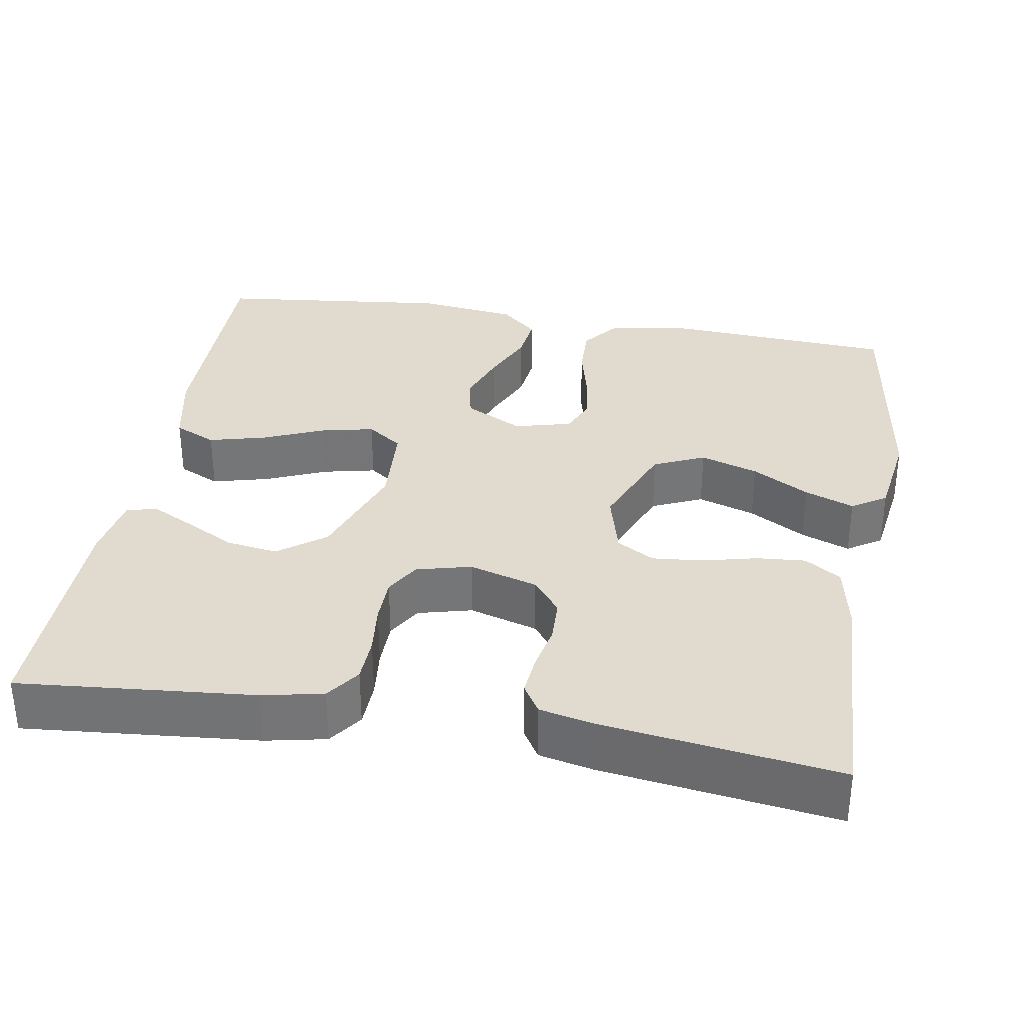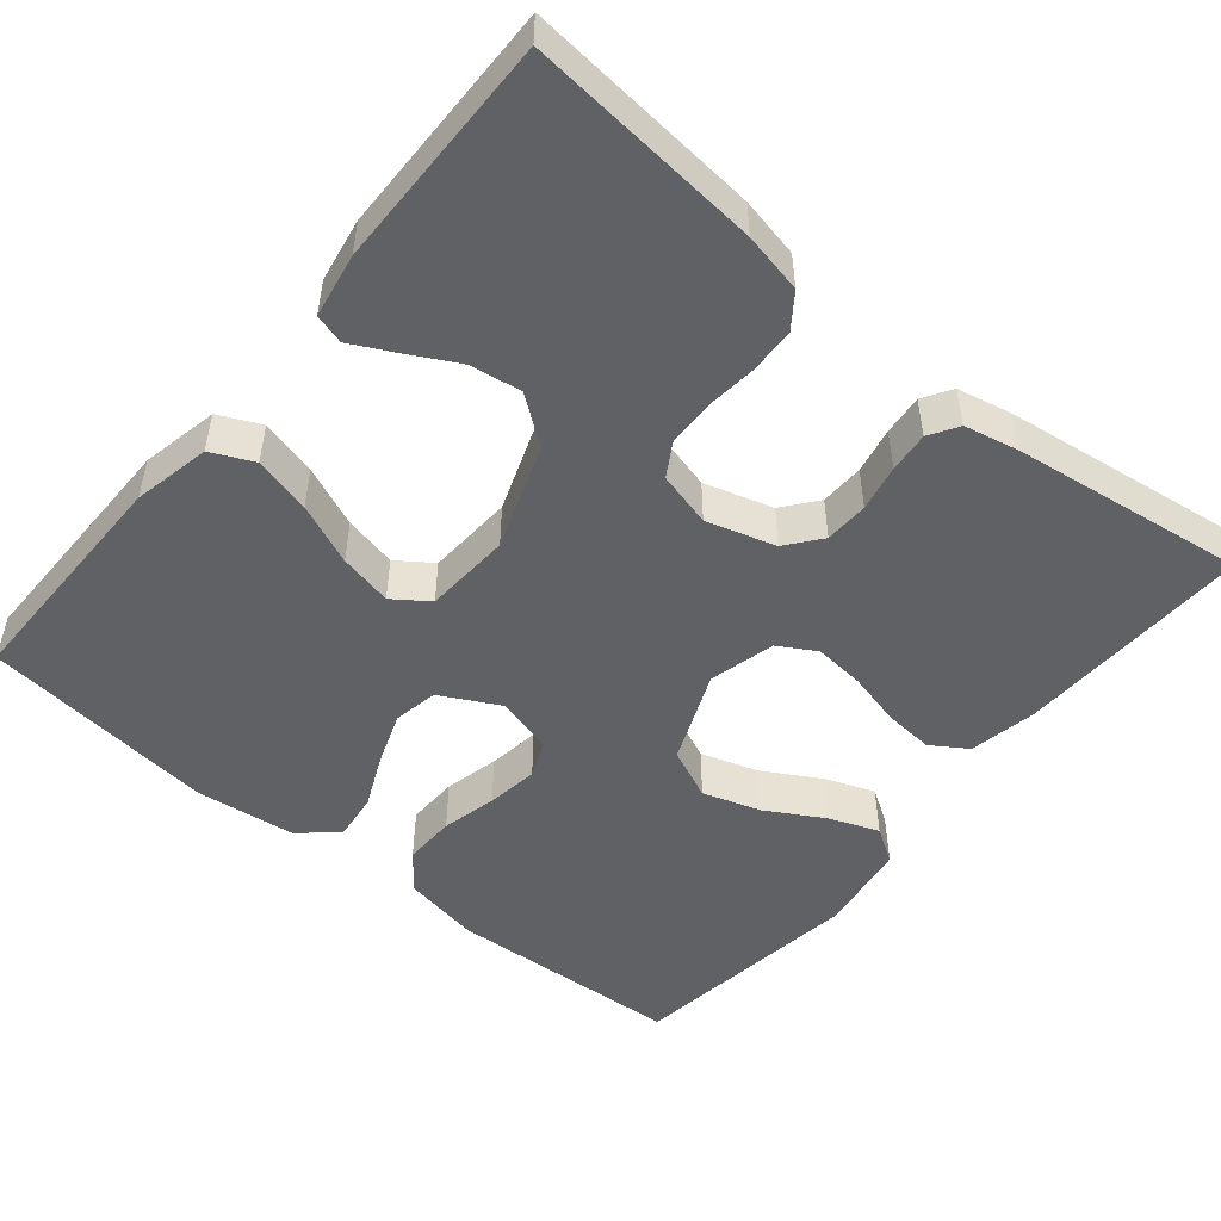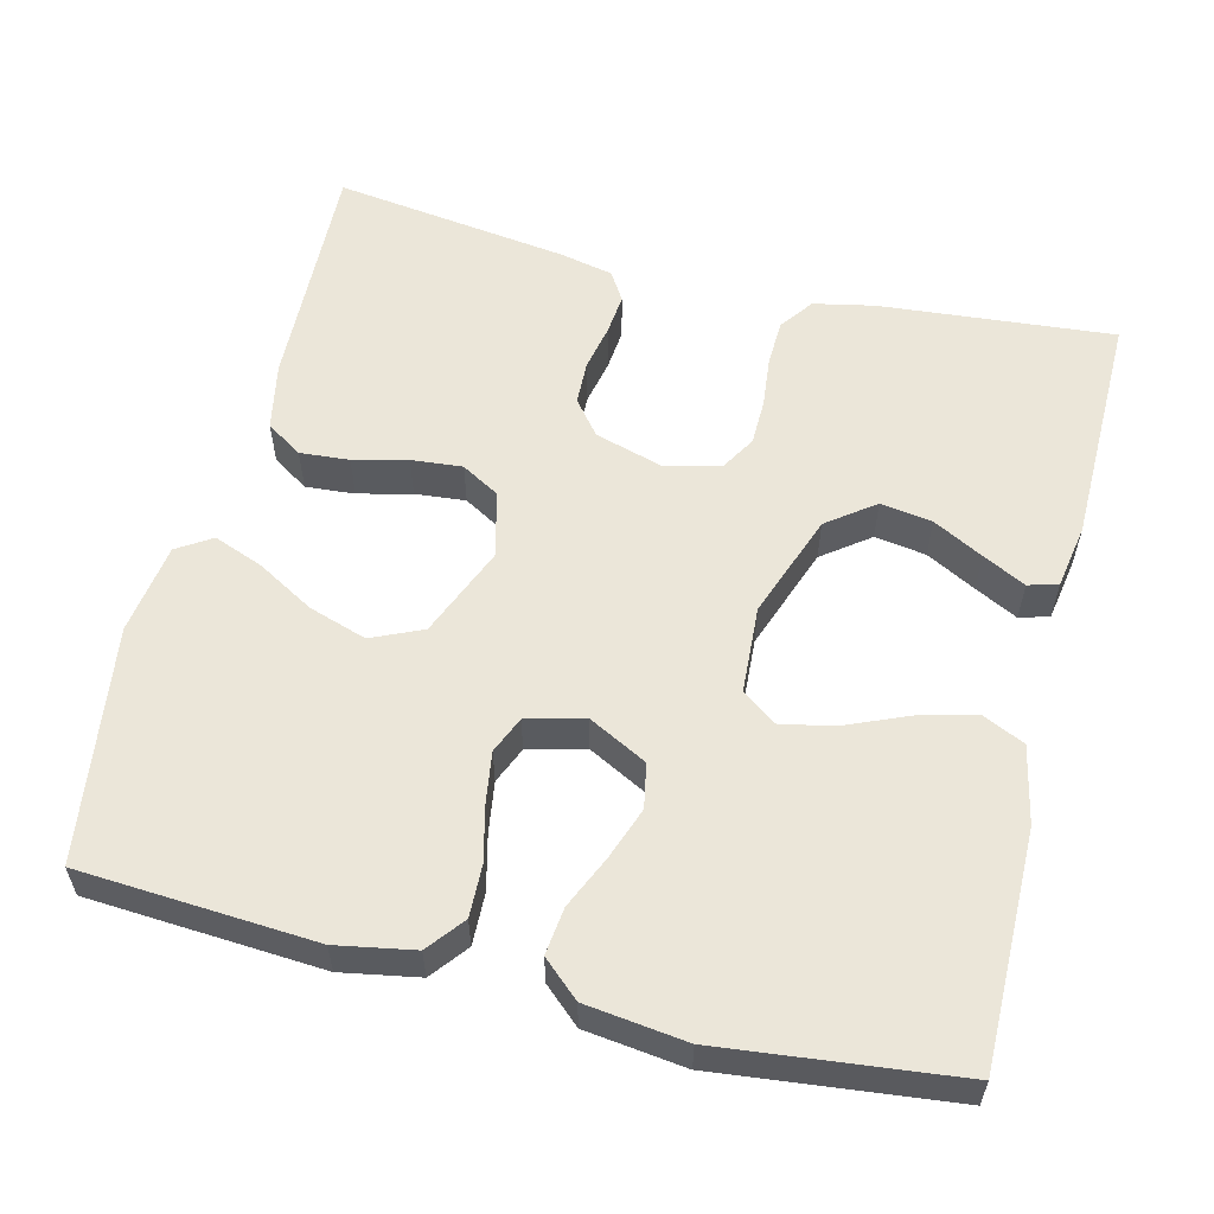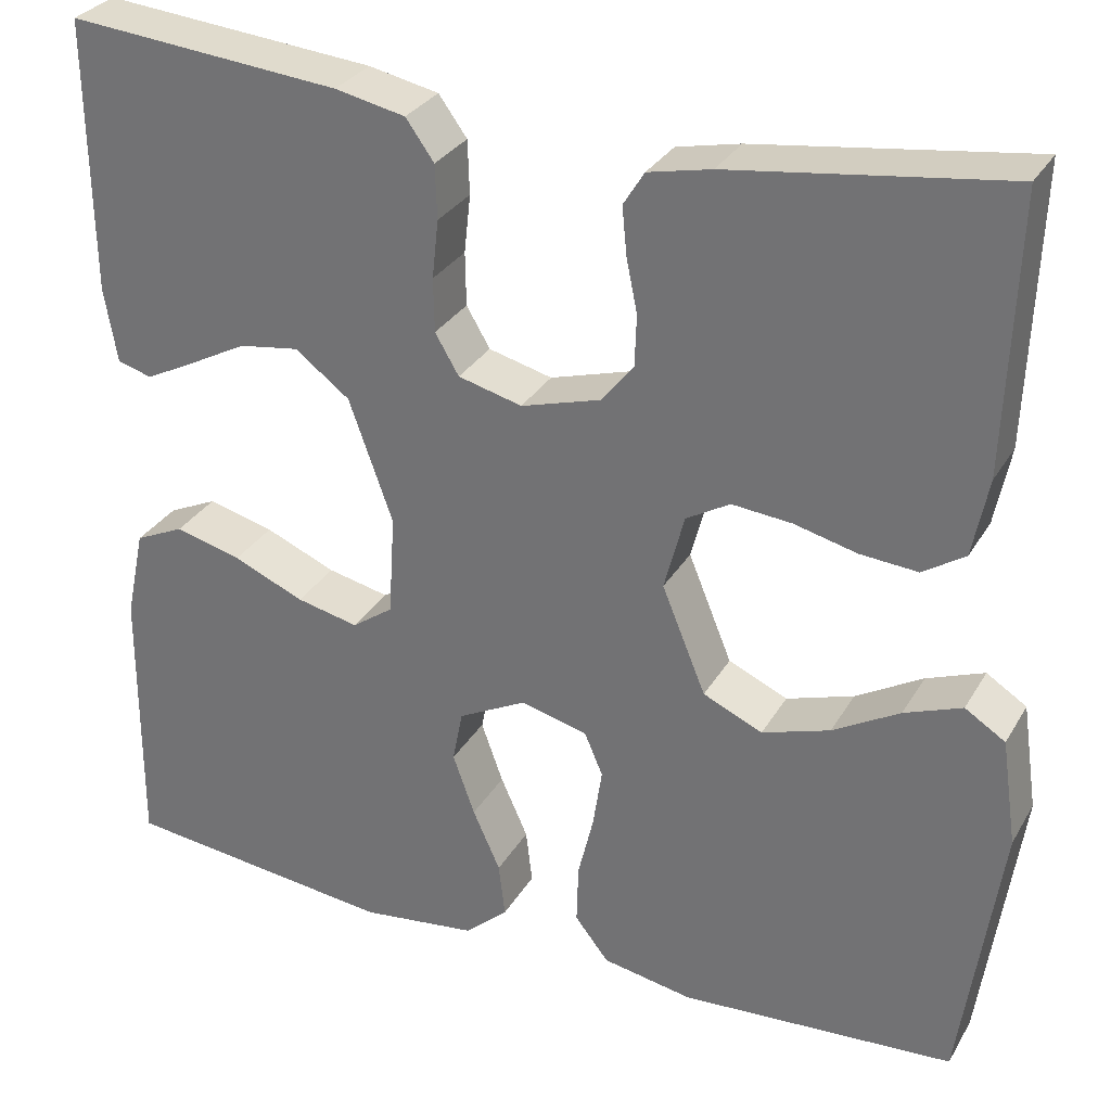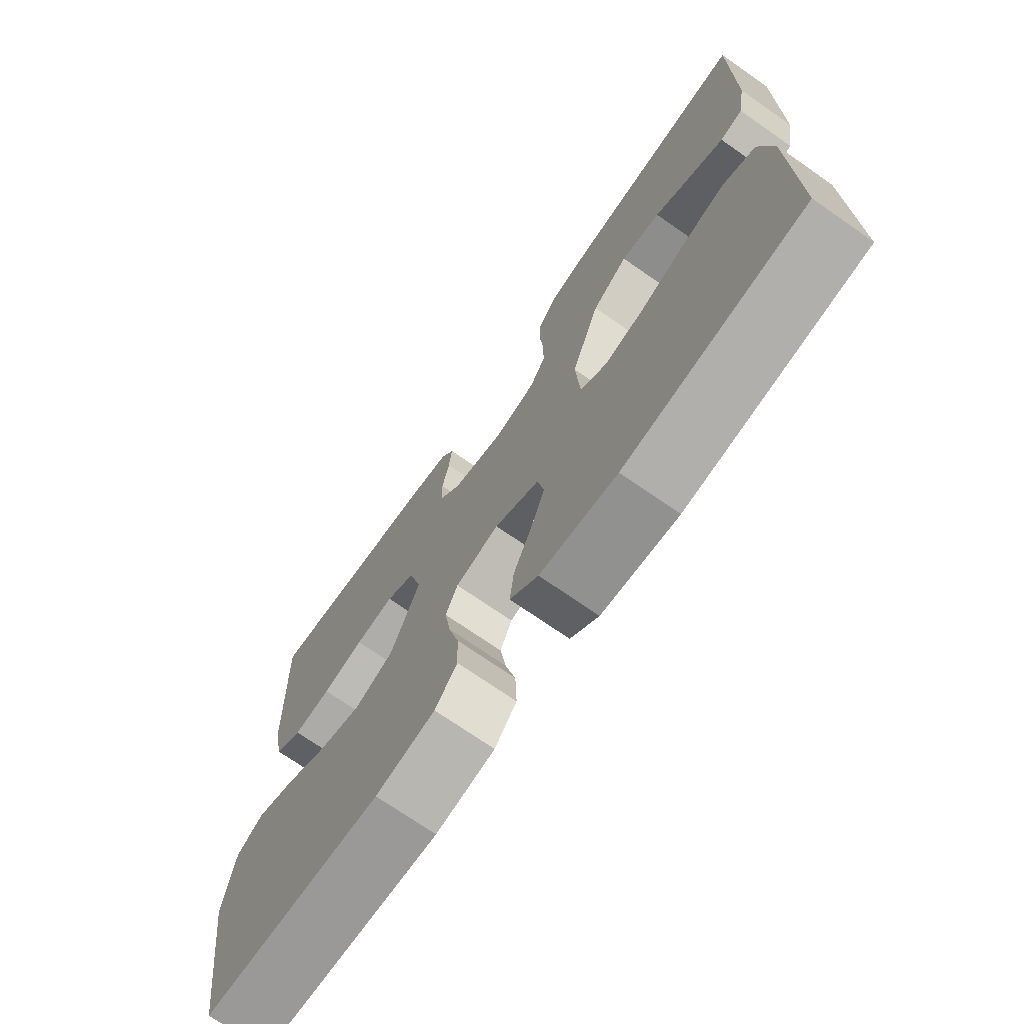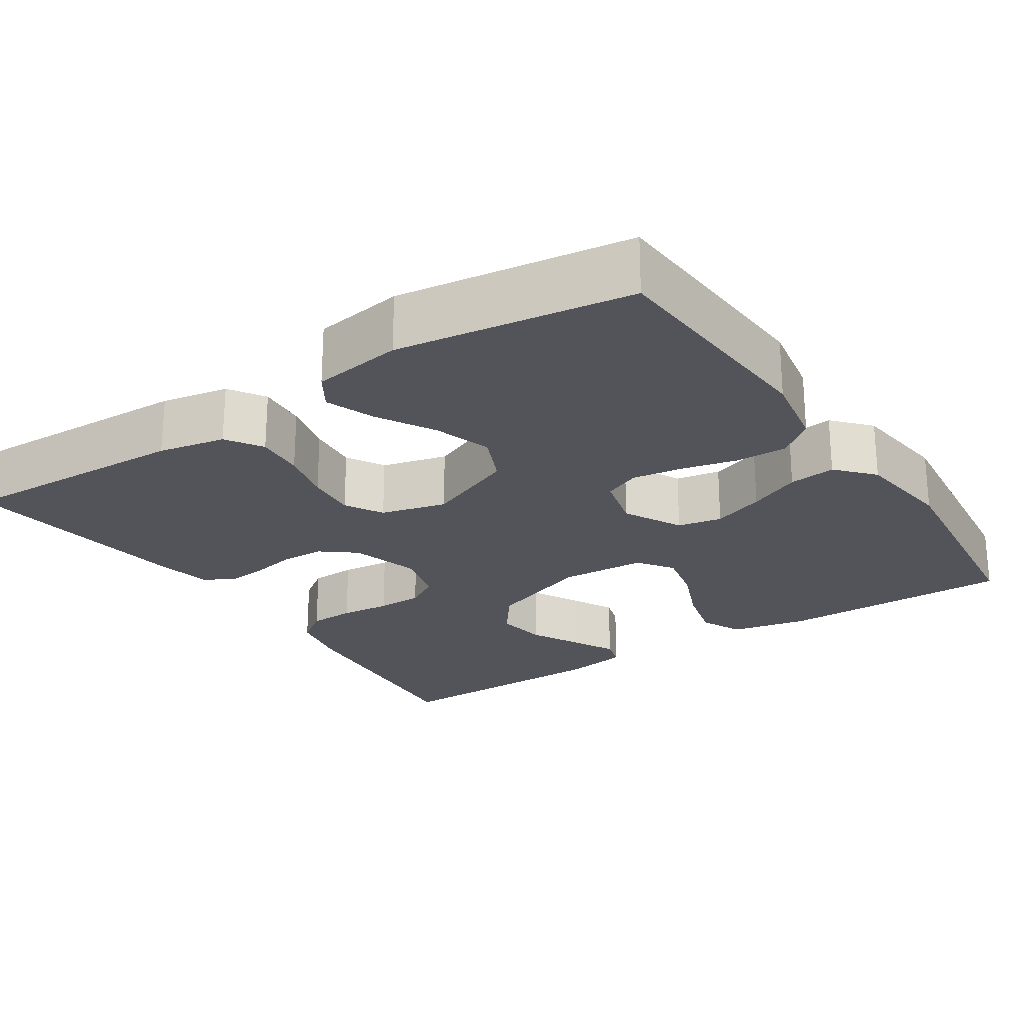
<metadata>
{"format":"obj","ext":"obj","renderer":"f3d","projection":"perspective","resolution":1024,"background":"white","views":[{"elev":33.6,"azim":9.6,"up":"+Y"},{"elev":-50.3,"azim":-39.5,"up":"+Y"},{"elev":57.5,"azim":-166.0,"up":"+Y"},{"elev":30.3,"azim":25.4,"up":"+Z"},{"elev":-72.4,"azim":-124.8,"up":"+Z"},{"elev":-23.7,"azim":123.5,"up":"+Y"}]}
</metadata>
<code>
v -0.5 0.07 -0.5
v -0.498 0.07 -0.2
v -0.477 0.07 -0.101
v -0.423 0.07 -0.076
v -0.35 0.07 -0.095
v -0.272 0.07 -0.128
v -0.204 0.07 -0.143
v -0.159 0.07 -0.111
v -0.152 0.07 0
v -0.2 0.07 0.134
v -0.26 0.07 0.179
v -0.326 0.07 0.169
v -0.39 0.07 0.135
v -0.445 0.07 0.107
v -0.483 0.07 0.118
v -0.497 0.07 0.2
v -0.5 0.07 0.5
v -0.2 0.07 0.473
v -0.123 0.07 0.457
v -0.092 0.07 0.414
v -0.09 0.07 0.355
v -0.097 0.07 0.291
v -0.096 0.07 0.232
v -0.07 0.07 0.188
v 0 0.07 0.17
v 0.088 0.07 0.196
v 0.123 0.07 0.24
v 0.125 0.07 0.296
v 0.113 0.07 0.355
v 0.108 0.07 0.407
v 0.131 0.07 0.444
v 0.2 0.07 0.459
v 0.5 0.07 0.5
v 0.489 0.07 0.2
v 0.472 0.07 0.114
v 0.426 0.07 0.084
v 0.363 0.07 0.089
v 0.294 0.07 0.106
v 0.229 0.07 0.112
v 0.181 0.07 0.084
v 0.159 0.07 0
v 0.207 0.07 -0.117
v 0.272 0.07 -0.146
v 0.346 0.07 -0.122
v 0.419 0.07 -0.08
v 0.482 0.07 -0.056
v 0.526 0.07 -0.084
v 0.543 0.07 -0.2
v 0.5 0.07 -0.5
v 0.2 0.07 -0.519
v 0.101 0.07 -0.501
v 0.064 0.07 -0.454
v 0.066 0.07 -0.388
v 0.083 0.07 -0.318
v 0.093 0.07 -0.252
v 0.073 0.07 -0.205
v 0 0.07 -0.186
v -0.075 0.07 -0.225
v -0.086 0.07 -0.282
v -0.062 0.07 -0.349
v -0.032 0.07 -0.416
v -0.025 0.07 -0.476
v -0.072 0.07 -0.518
v -0.2 0.07 -0.534
v -0.5 0 -0.5
v -0.498 0 -0.2
v -0.477 0 -0.101
v -0.423 0 -0.076
v -0.35 0 -0.095
v -0.272 0 -0.128
v -0.204 0 -0.143
v -0.159 0 -0.111
v -0.152 0 0
v -0.2 0 0.134
v -0.26 0 0.179
v -0.326 0 0.169
v -0.39 0 0.135
v -0.445 0 0.107
v -0.483 0 0.118
v -0.497 0 0.2
v -0.5 0 0.5
v -0.2 0 0.473
v -0.123 0 0.457
v -0.092 0 0.414
v -0.09 0 0.355
v -0.097 0 0.291
v -0.096 0 0.232
v -0.07 0 0.188
v 0 0 0.17
v 0.088 0 0.196
v 0.123 0 0.24
v 0.125 0 0.296
v 0.113 0 0.355
v 0.108 0 0.407
v 0.131 0 0.444
v 0.2 0 0.459
v 0.5 0 0.5
v 0.489 0 0.2
v 0.472 0 0.114
v 0.426 0 0.084
v 0.363 0 0.089
v 0.294 0 0.106
v 0.229 0 0.112
v 0.181 0 0.084
v 0.159 0 0
v 0.207 0 -0.117
v 0.272 0 -0.146
v 0.346 0 -0.122
v 0.419 0 -0.08
v 0.482 0 -0.056
v 0.526 0 -0.084
v 0.543 0 -0.2
v 0.5 0 -0.5
v 0.2 0 -0.519
v 0.101 0 -0.501
v 0.064 0 -0.454
v 0.066 0 -0.388
v 0.083 0 -0.318
v 0.093 0 -0.252
v 0.073 0 -0.205
v 0 0 -0.186
v -0.075 0 -0.225
v -0.086 0 -0.282
v -0.062 0 -0.349
v -0.032 0 -0.416
v -0.025 0 -0.476
v -0.072 0 -0.518
v -0.2 0 -0.534
f 4 5 6
f 3 4 6
f 2 3 6
f 1 2 6
f 64 1 6
f 63 64 6
f 62 63 6
f 61 62 6
f 60 61 6
f 59 60 6 7
f 58 59 7 8
f 57 58 8 9
f 56 57 9 10
f 52 53 54
f 51 52 54
f 50 51 54
f 49 50 54
f 48 49 54
f 47 48 54
f 46 47 54
f 45 46 54
f 44 45 54
f 43 44 54 55
f 42 43 55 56
f 36 37 38
f 35 36 38
f 34 35 38
f 33 34 38
f 32 33 38
f 31 32 38
f 30 31 38
f 29 30 38
f 28 29 38
f 27 28 38 39
f 26 27 39 40
f 20 21 22
f 19 20 22
f 18 19 22
f 17 18 22
f 16 17 22
f 15 16 22
f 14 15 22
f 13 14 22
f 12 13 22
f 11 12 22 23
f 10 11 23 24
f 10 24 25
f 56 10 25
f 42 56 25
f 41 42 25
f 25 26 40 41
f 70 69 68
f 70 68 67
f 70 67 66
f 70 66 65
f 70 65 128
f 70 128 127
f 70 127 126
f 70 126 125
f 70 125 124
f 71 70 124 123
f 72 71 123 122
f 73 72 122 121
f 74 73 121 120
f 118 117 116
f 118 116 115
f 118 115 114
f 118 114 113
f 118 113 112
f 118 112 111
f 118 111 110
f 118 110 109
f 118 109 108
f 119 118 108 107
f 120 119 107 106
f 102 101 100
f 102 100 99
f 102 99 98
f 102 98 97
f 102 97 96
f 102 96 95
f 102 95 94
f 102 94 93
f 102 93 92
f 103 102 92 91
f 104 103 91 90
f 86 85 84
f 86 84 83
f 86 83 82
f 86 82 81
f 86 81 80
f 86 80 79
f 86 79 78
f 86 78 77
f 86 77 76
f 87 86 76 75
f 88 87 75 74
f 89 88 74
f 89 74 120
f 89 120 106
f 89 106 105
f 105 104 90 89
f 1 65 66 2
f 2 66 67 3
f 3 67 68 4
f 4 68 69 5
f 5 69 70 6
f 6 70 71 7
f 7 71 72 8
f 8 72 73 9
f 9 73 74 10
f 10 74 75 11
f 11 75 76 12
f 12 76 77 13
f 13 77 78 14
f 14 78 79 15
f 15 79 80 16
f 16 80 81 17
f 17 81 82 18
f 18 82 83 19
f 19 83 84 20
f 20 84 85 21
f 21 85 86 22
f 22 86 87 23
f 23 87 88 24
f 24 88 89 25
f 25 89 90 26
f 26 90 91 27
f 27 91 92 28
f 28 92 93 29
f 29 93 94 30
f 30 94 95 31
f 31 95 96 32
f 32 96 97 33
f 33 97 98 34
f 34 98 99 35
f 35 99 100 36
f 36 100 101 37
f 37 101 102 38
f 38 102 103 39
f 39 103 104 40
f 40 104 105 41
f 41 105 106 42
f 42 106 107 43
f 43 107 108 44
f 44 108 109 45
f 45 109 110 46
f 46 110 111 47
f 47 111 112 48
f 48 112 113 49
f 49 113 114 50
f 50 114 115 51
f 51 115 116 52
f 52 116 117 53
f 53 117 118 54
f 54 118 119 55
f 55 119 120 56
f 56 120 121 57
f 57 121 122 58
f 58 122 123 59
f 59 123 124 60
f 60 124 125 61
f 61 125 126 62
f 62 126 127 63
f 63 127 128 64
f 64 128 65 1

</code>
